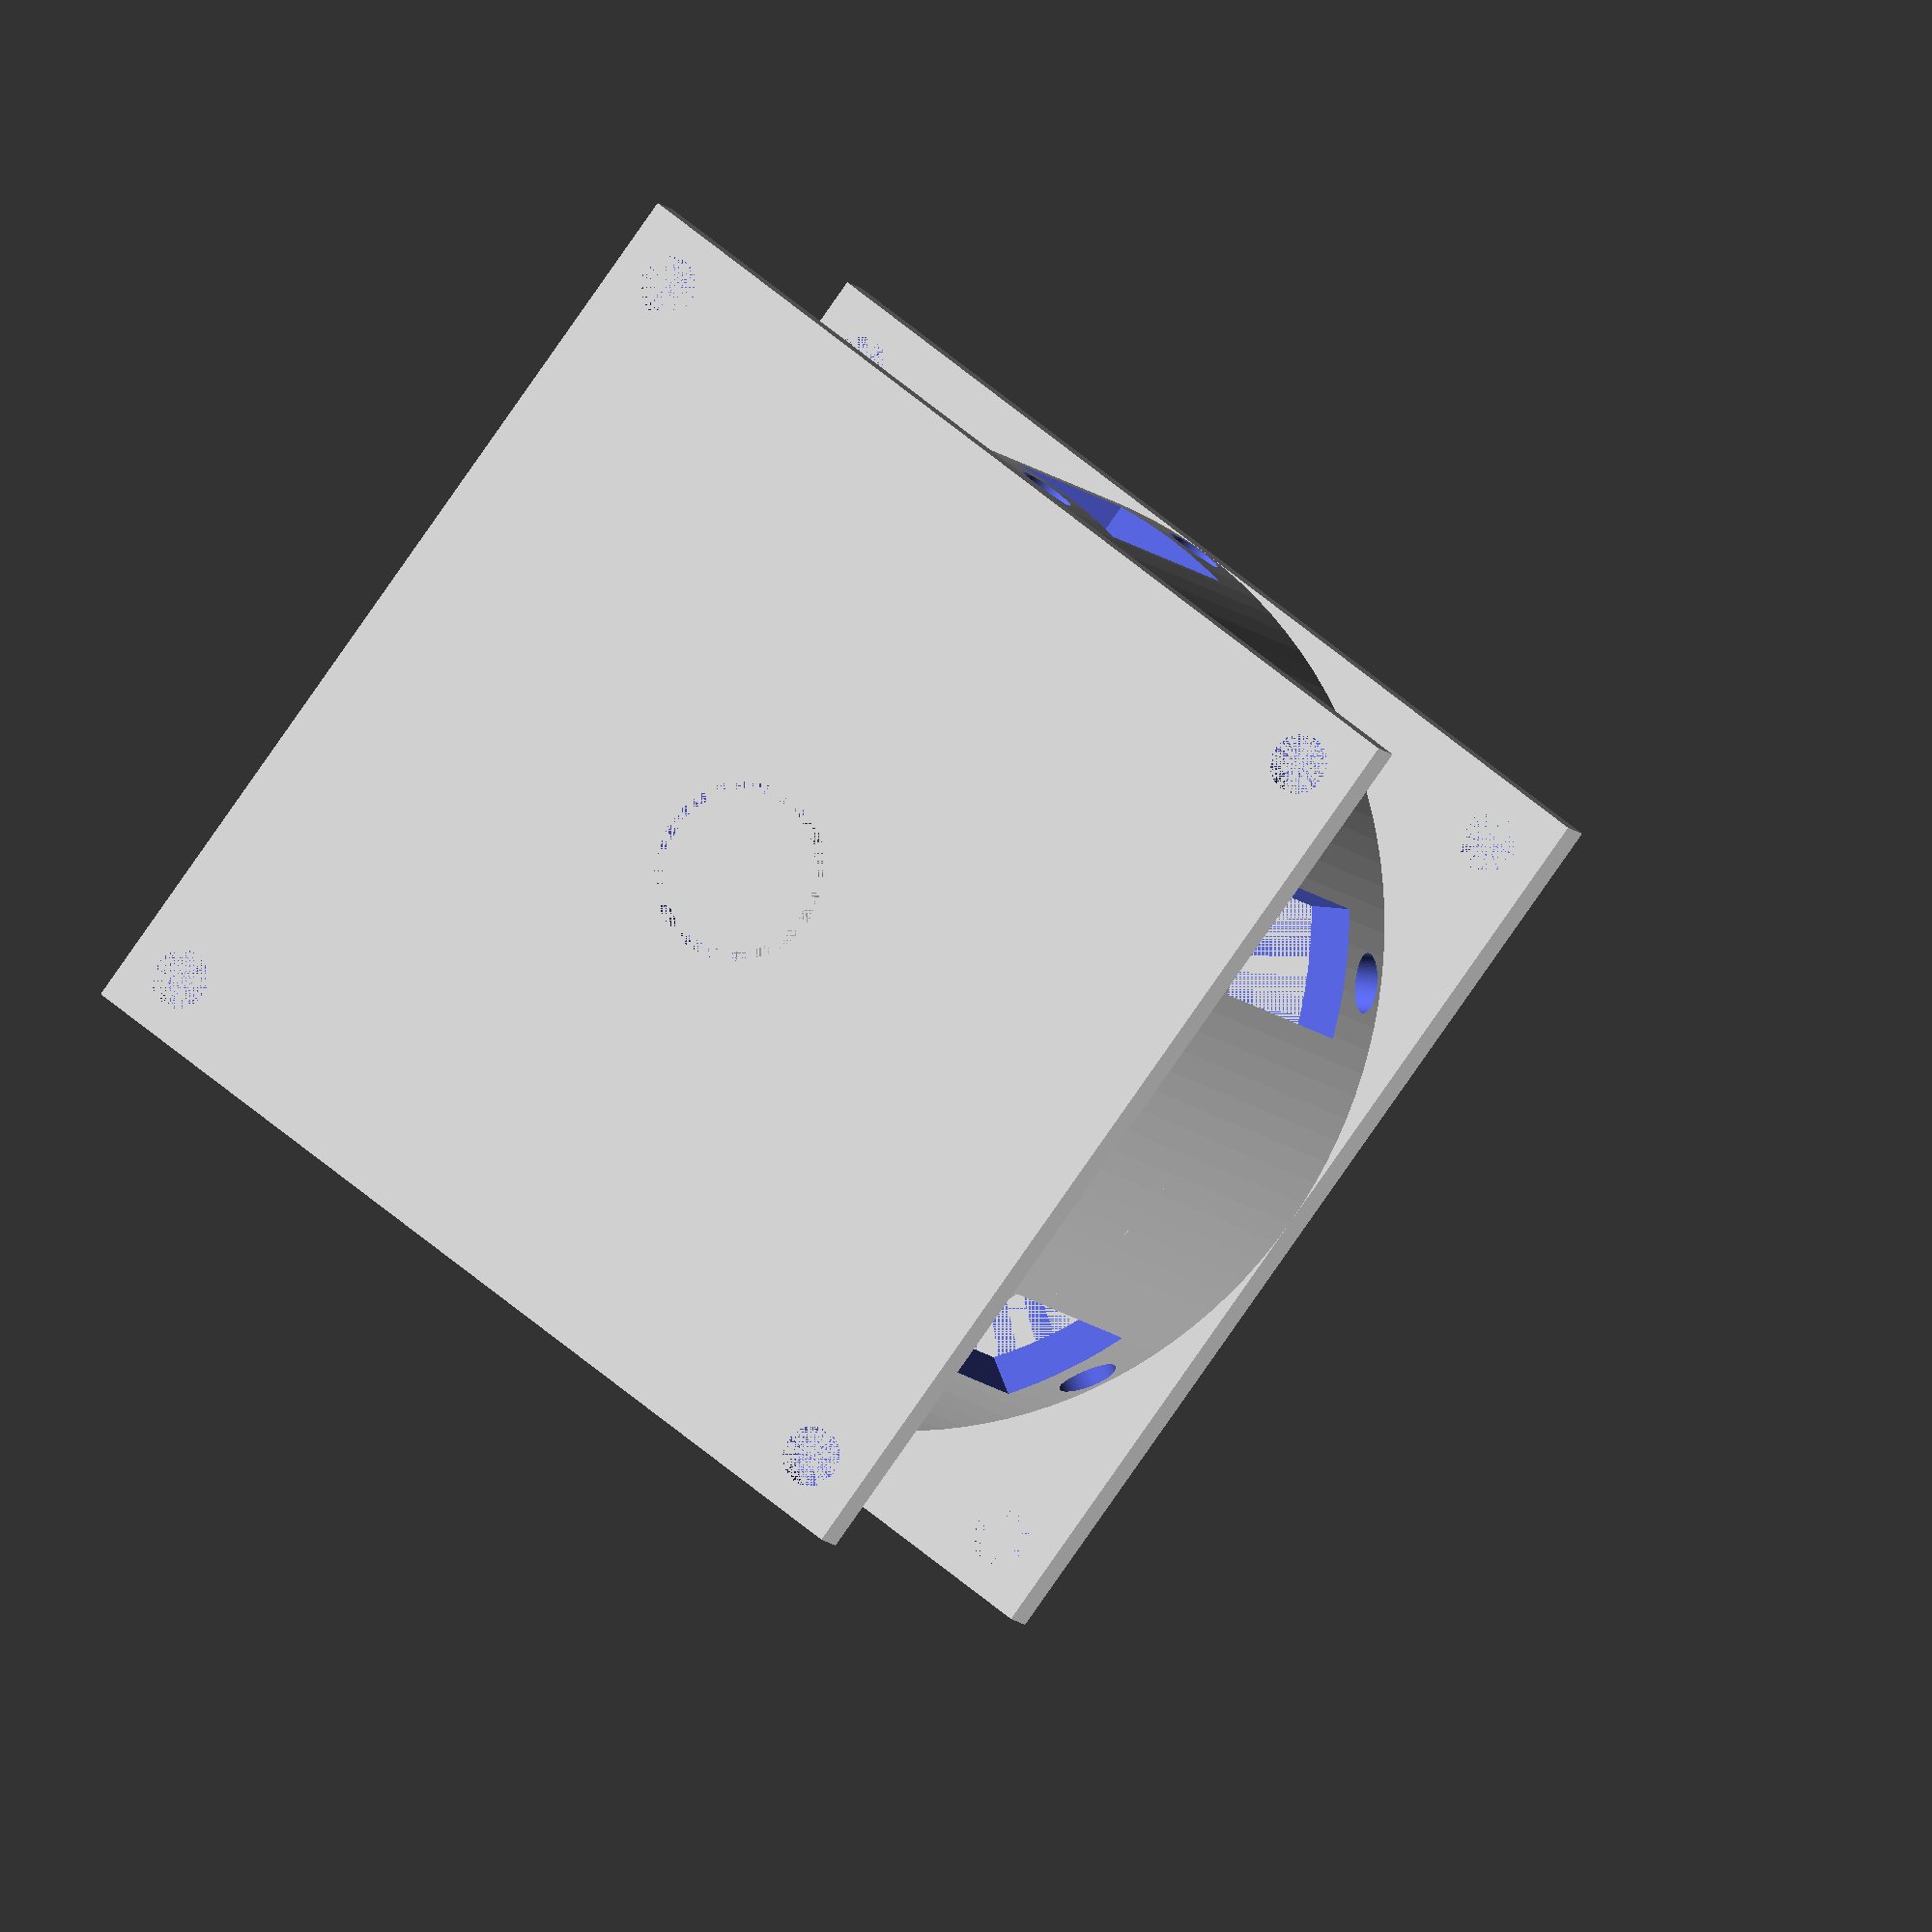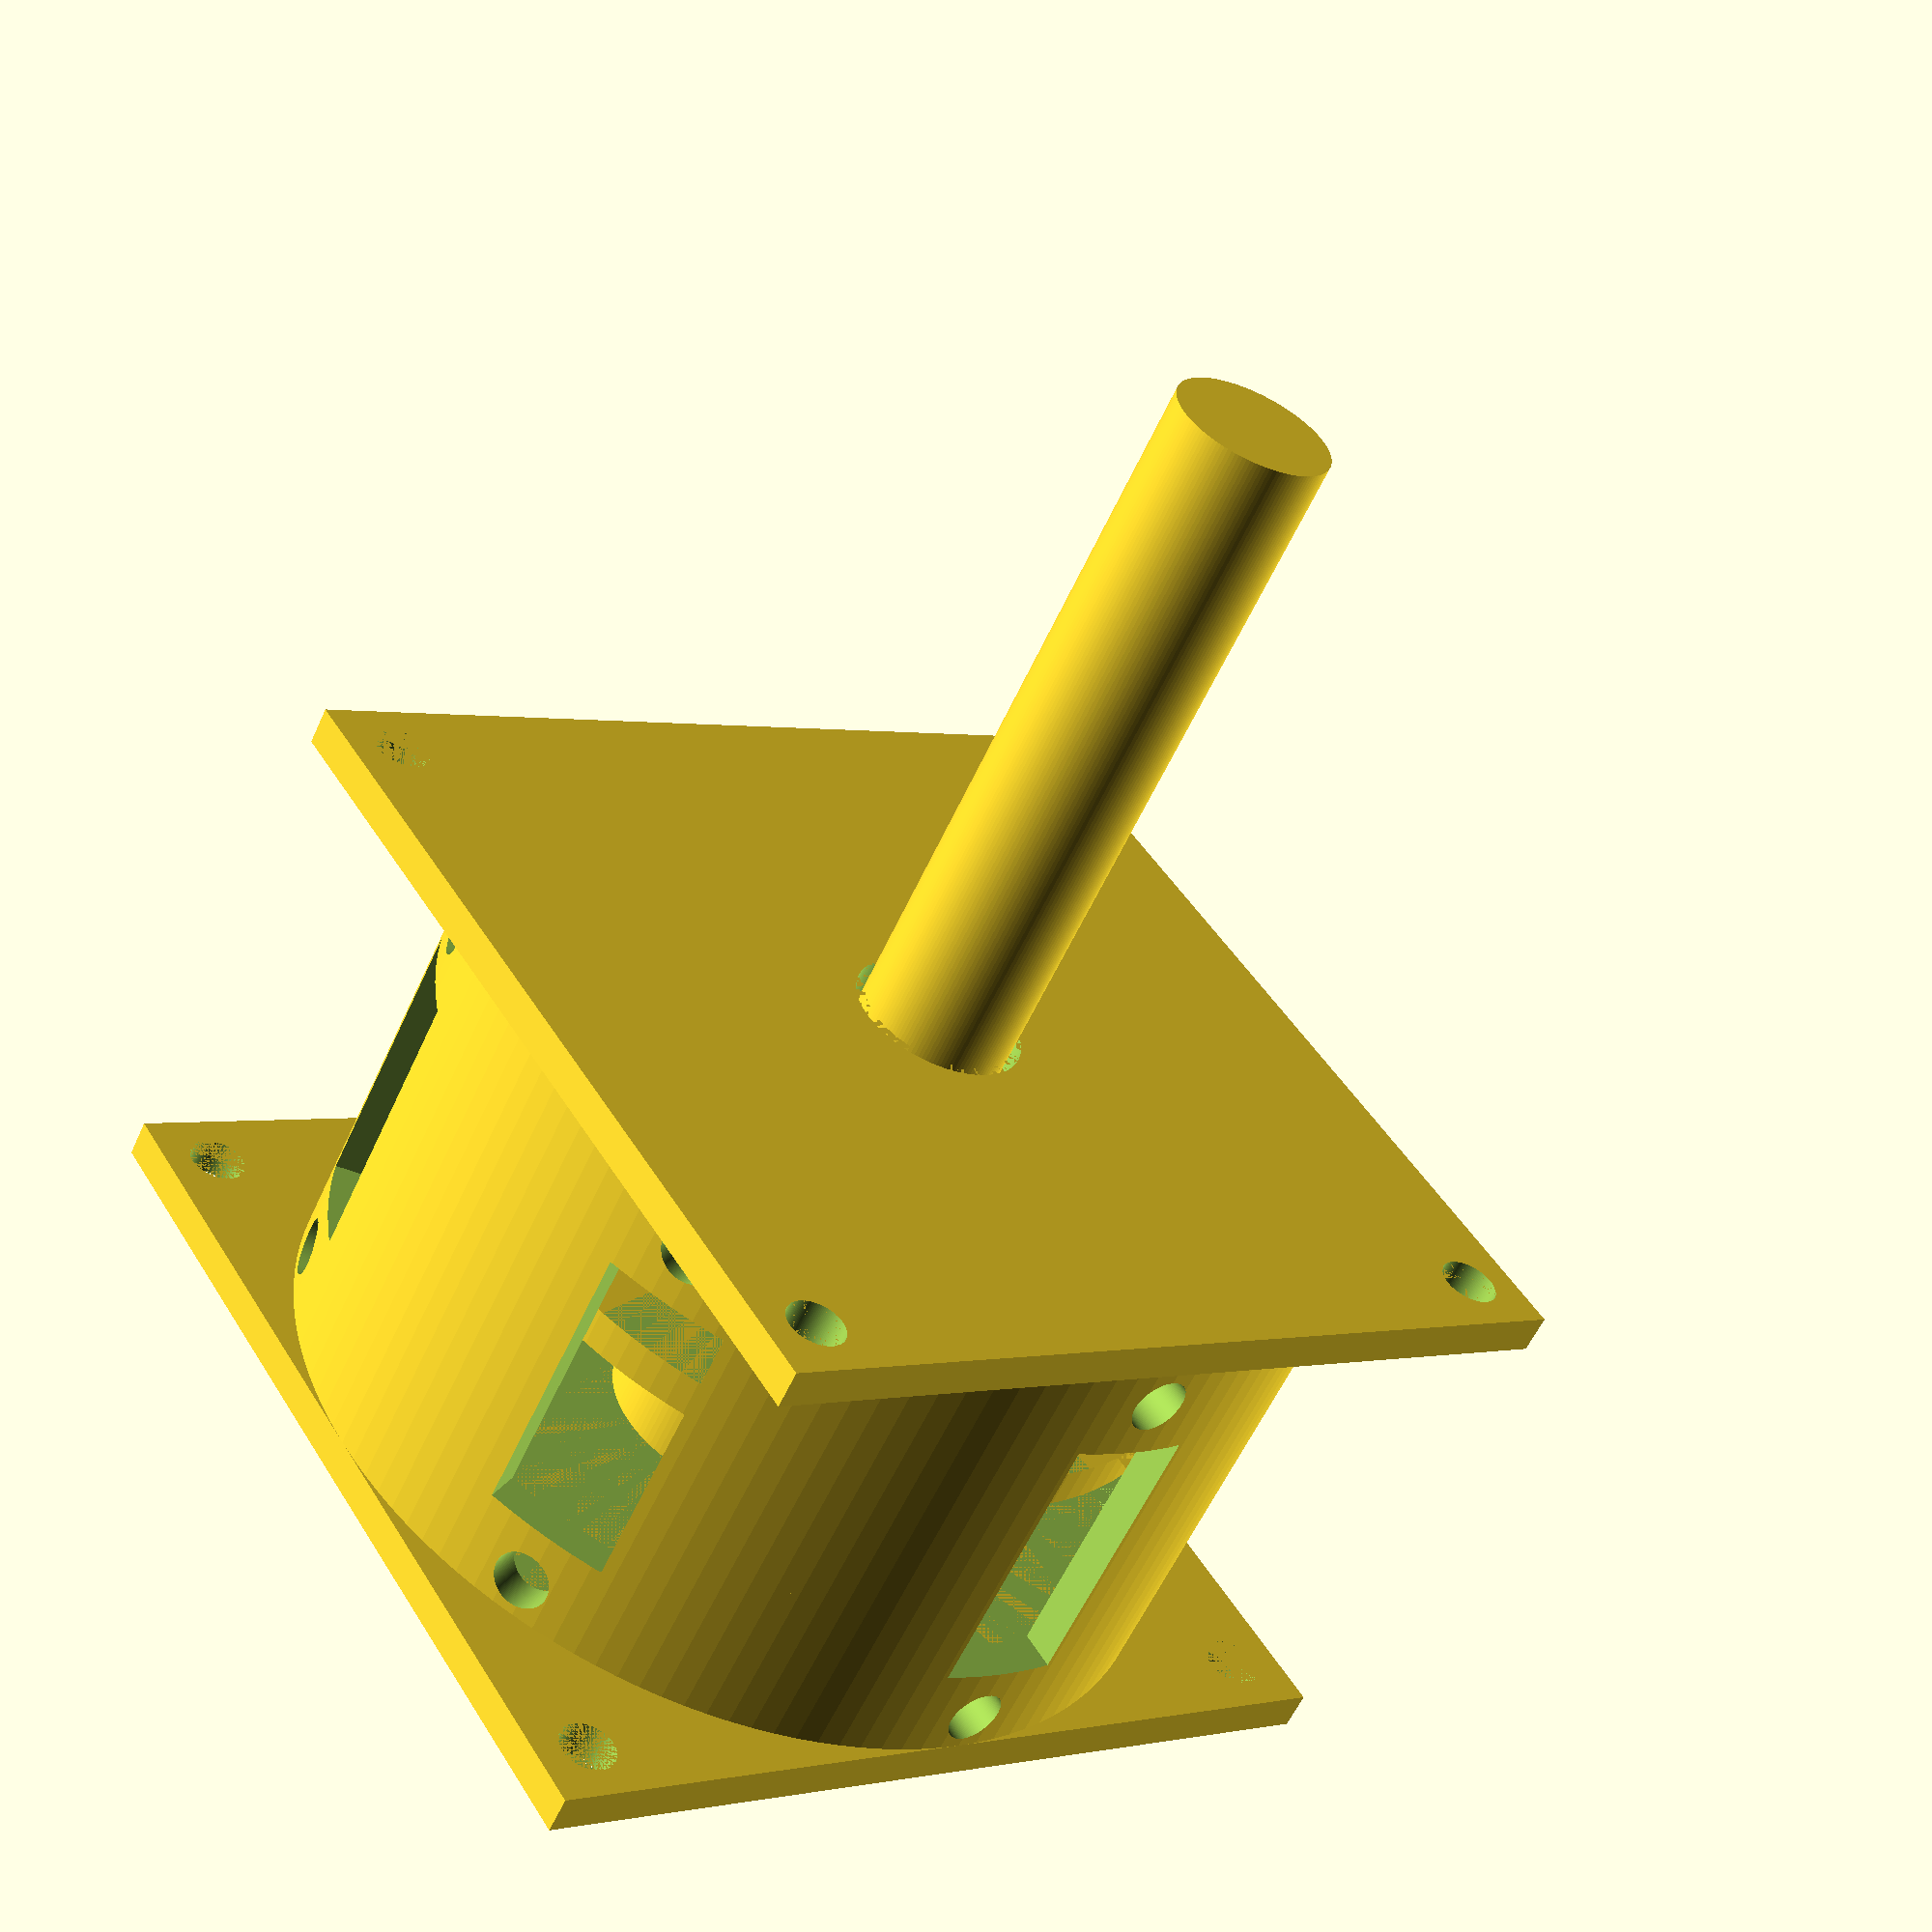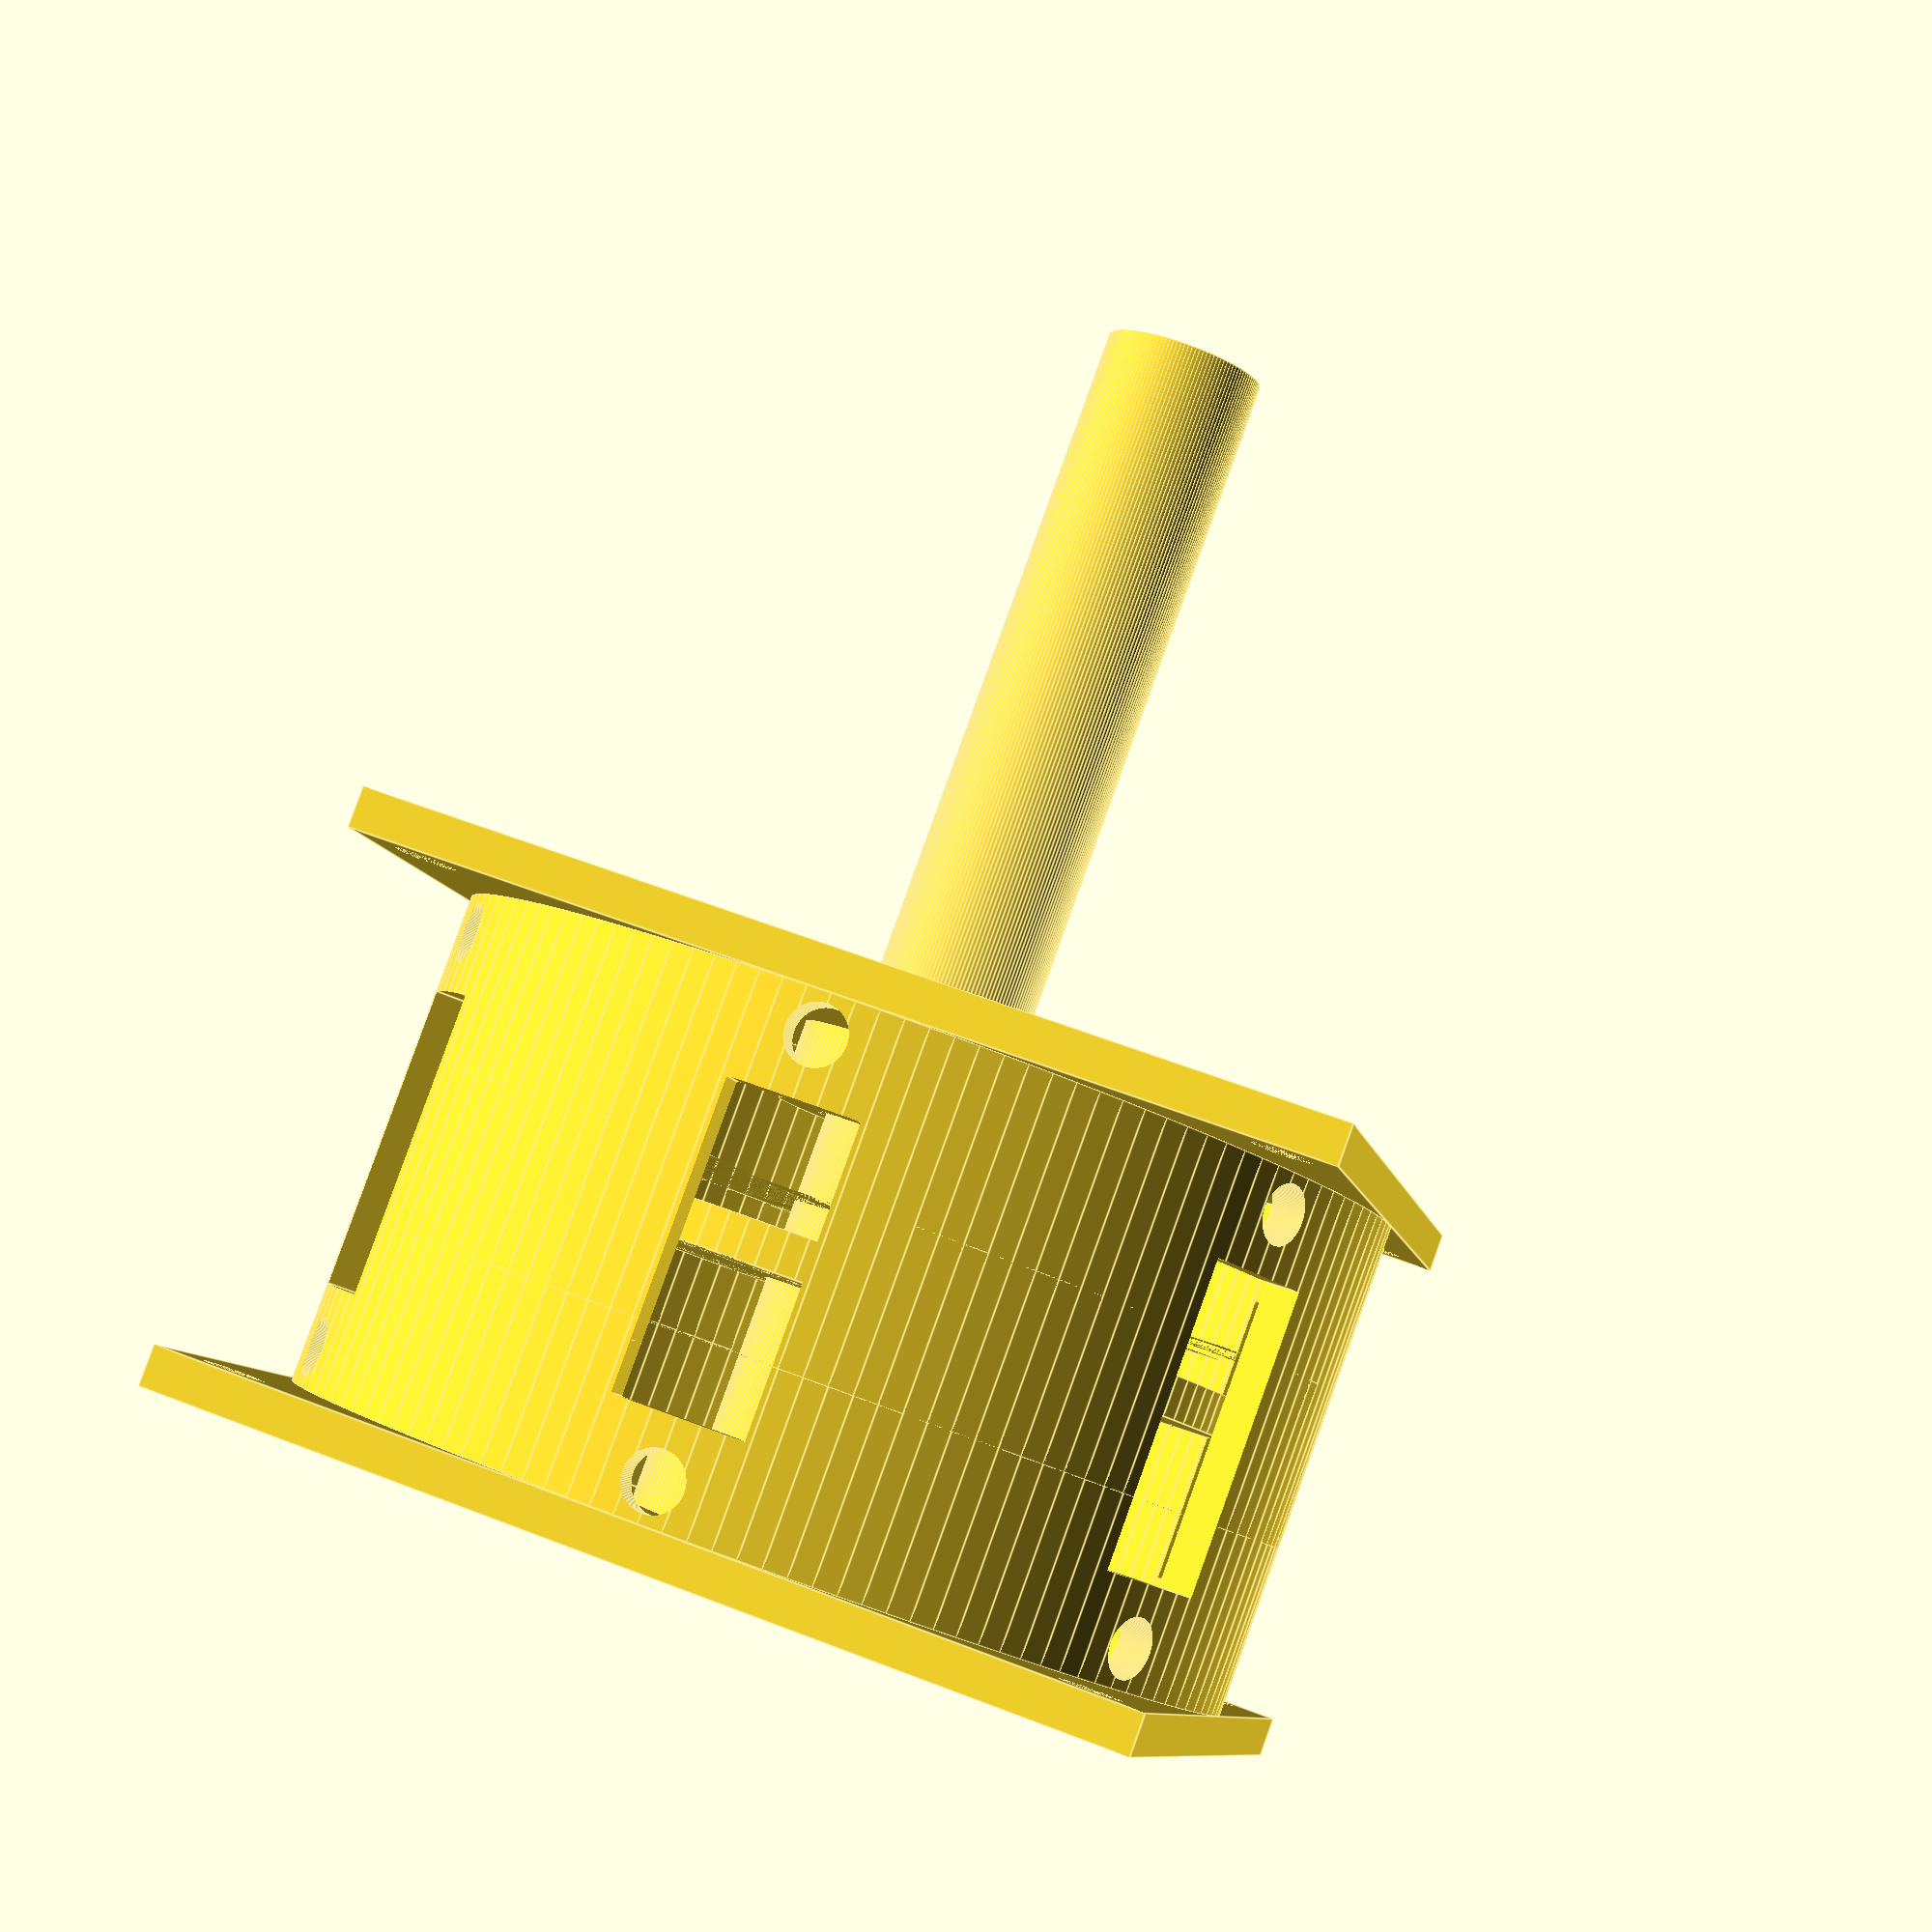
<openscad>
/*
 * Single Track Gray Code encoder
 *
 * This utilises 6 sensors so gives a resolution of +/- 3 degrees
 * (discrete states = 2^n-2n)
 * this gives 52 possible states
 * so 6.92 degree resolution
 */

// Rotor parameters
rotor_d = 40;
wall_t = 2;
height = 12.5+wall_t;
shaft_d = 8;
shaft_h = 50+height;
pcb_side = 48;
screw_d = 3;

hub_id = shaft_d+wall_t/2;
hub_od = hub_id+2*wall_t;
hub_h = 2*wall_t;

// led/sensor device parameters
opto_l = 25;
opto_h = 12.5;
opto_w = 6.5;
dev_d = 3;  //rotor_d
dev_h = 3;  //height excluding flange & leads
mount_d = 5;    //mounting hole rotor_d
aperture = dev_d/2;     //beam slot width
ring_w = 3*mount_d;   // width of ring

$fn=128;

// possible views:
// all - everything
// rotor - the rotating encoder
// sensor_mount - mount for opto interrupters
// sensor_plate - mounting plate for the leds/photo transistors
view = "all";

module rotor() {
    difference() {
        union() {
            // disc
            cylinder(d=rotor_d-6*wall_t, h=wall_t);
            // shaft
            translate([0,0,-height])
                cylinder(d=shaft_d,h=shaft_h);
            difference() {
                cylinder(d=rotor_d,h=wall_t);
                rotate([0,0,-10])
                    isoprism(rotor_d,wall_t,20);
                rotate([0,0,-130])
                    isoprism(rotor_d,wall_t,50);
                rotate([0,0,150])
                    isoprism(rotor_d,wall_t,80);
            };
        };
    };
};

module sensor_mount() {
    // hub
    translate([0,0,wall_t])
        difference() {
            cylinder(d=hub_od,h=hub_h);
            cylinder(d=hub_id,h=hub_h);
        };
    difference() {
        // plate
        translate([-pcb_side/2,-pcb_side/2,0])
            cube([pcb_side,pcb_side,wall_t]);
        // hub
        cylinder(d=hub_id,h=wall_t);
        // mounting holes
        translate([-pcb_side/2+screw_d,-pcb_side/2+screw_d,0])
            cylinder(d=screw_d,h=wall_t);
        translate([pcb_side/2-screw_d,-pcb_side/2+screw_d,0])
            cylinder(d=screw_d,h=wall_t);
        translate([-pcb_side/2+screw_d,pcb_side/2-screw_d,0])
            cylinder(d=screw_d,h=wall_t);
        translate([pcb_side/2-screw_d,pcb_side/2-screw_d,0])
            cylinder(d=screw_d,h=wall_t);
    };
    translate([0,0,wall_t])
        difference() {
            cylinder(d=rotor_d+4*wall_t,h=opto_l/2+2*wall_t);
            cylinder(d=rotor_d+2*wall_t,h=opto_l/2+2*wall_t);
            for(a = [0:60:300]) {
                x = sin(a)*(rotor_d/2+hub_od);
                y = cos(a)*(rotor_d/2+hub_od);
                translate([x,y,wall_t])
                    rotate([90,0,360-a]) {
                        cylinder(d=screw_d,h=rotor_d/2);
                        translate([-opto_w/2,screw_d,(opto_l-opto_h)/2])
                        cube([opto_w, opto_h, opto_h]);
                    };
            };
        };
};

module sensor_plate() {
    // hub
    translate([0,0,-wall_t])
        difference() {
            cylinder(d=hub_od,h=hub_h);
            cylinder(d=hub_id,h=hub_h);
        };
    // sensor ring
    difference() {
        // plate
        translate([-pcb_side/2,-pcb_side/2,0])
            cube([pcb_side,pcb_side,wall_t]);
        // hub
        cylinder(d=hub_id,h=wall_t);
        // mounting holes
        translate([-pcb_side/2+screw_d,-pcb_side/2+screw_d,0])
            cylinder(d=screw_d,h=wall_t);
        translate([pcb_side/2-screw_d,-pcb_side/2+screw_d,0])
            cylinder(d=screw_d,h=wall_t);
        translate([-pcb_side/2+screw_d,pcb_side/2-screw_d,0])
            cylinder(d=screw_d,h=wall_t);
        translate([pcb_side/2-screw_d,pcb_side/2-screw_d,0])
            cylinder(d=screw_d,h=wall_t);
        // apertures
        for(a = [0:60:300]) {
            x = sin(a)*(rotor_d/2-ring_w/4);
            y = cos(a)*(rotor_d/2-ring_w/4);
            translate([x,y,0])
                cylinder(d=aperture,h=wall_t);
        }; // end of aperture for loop
    };
    // device holders
    for(a = [0:60:300]) {
        x = sin(a)*(rotor_d/2-ring_w/4);
        y = cos(a)*(rotor_d/2-ring_w/4);
        translate([x,y,0])
            device_holder();
    }; // end of device_holder for loop
    // mounting pillars
    m_pillar(-pcb_side/2+screw_d,-pcb_side/2+screw_d);
    m_pillar(pcb_side/2-screw_d,-pcb_side/2+screw_d);
    m_pillar(-pcb_side/2+screw_d,pcb_side/2-screw_d);
    m_pillar(pcb_side/2-screw_d,pcb_side/2-screw_d);
};

module m_pillar(x,y) {
    translate([x,y,(-hub_h-wall_t)/2])
        difference() {
            cylinder(d=2*screw_d,h=(hub_h+wall_t)/2);
            cylinder(d=screw_d,h=(hub_h+wall_t)/2);
        };
};

module device_holder() {
    // produce a holder
    // with a small aperture to
    // prevent false triggering
    difference() {
        // outside of the cover
        translate([0,0,wall_t])
            cylinder(d=mount_d+wall_t,h=dev_h+wall_t);
        // mounting flange
        translate([0,0,dev_h+wall_t])
            cylinder(d=mount_d,h=wall_t);
        // the inside
        translate([0,0,wall_t])
            cylinder(d=dev_d,h=dev_h);
        // the apeture
        cylinder(d=aperture,h=wall_t);
    };
};

if (view == "rotor")
    rotor();
else if (view == "sensor_mount")
    sensor_mount();
else if (view == "all") {
    rotor();
    translate([0,0,-height])
        sensor_mount();
    translate([0,0,height])
        rotate([180,0,0])
            sensor_mount();
    }
else
    echo("UNKNOWN VIEW SELECTED. Set the view variable to define the view"); 


module isoprism(l, h, a){
    // produces an isoceles prism
    // l = length on Y axis
    // h = height on Z axis
    // a = apex angle
    // this is a nice exercise in basic trigonmetry
    x = sin(a/2)*l;
    y = cos(a/2)*l;
    polyhedron(
        points=[[0,0,0],[-x,y,0],[x,y,0], [0,0,h],[-x,y,h],[x,y,h]],
        faces=[[0,1,2,3],[5,4,3,2],[0,4,5,1],[0,3,4],[5,2,1]]);
};
</openscad>
<views>
elev=8.9 azim=322.3 roll=200.3 proj=o view=solid
elev=238.1 azim=146.3 roll=204.4 proj=p view=solid
elev=95.4 azim=190.8 roll=340.2 proj=p view=edges
</views>
